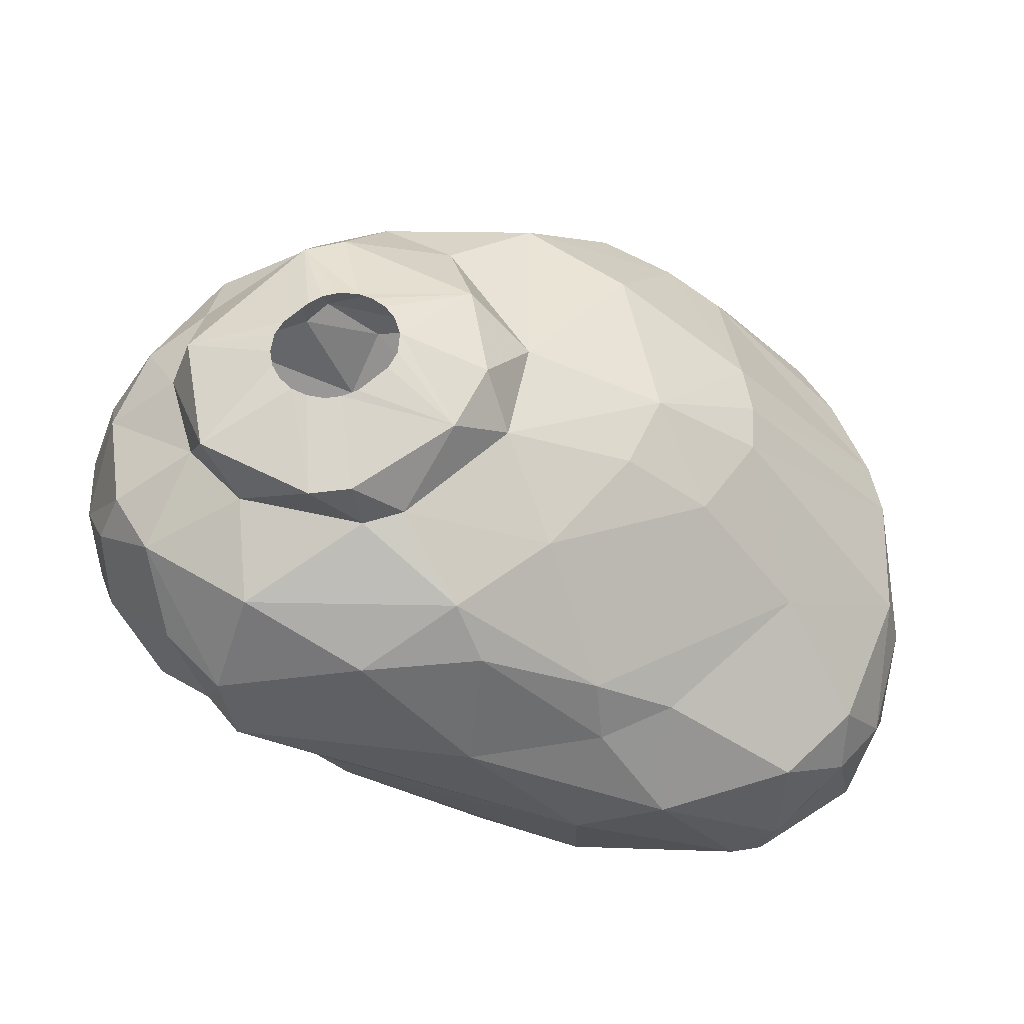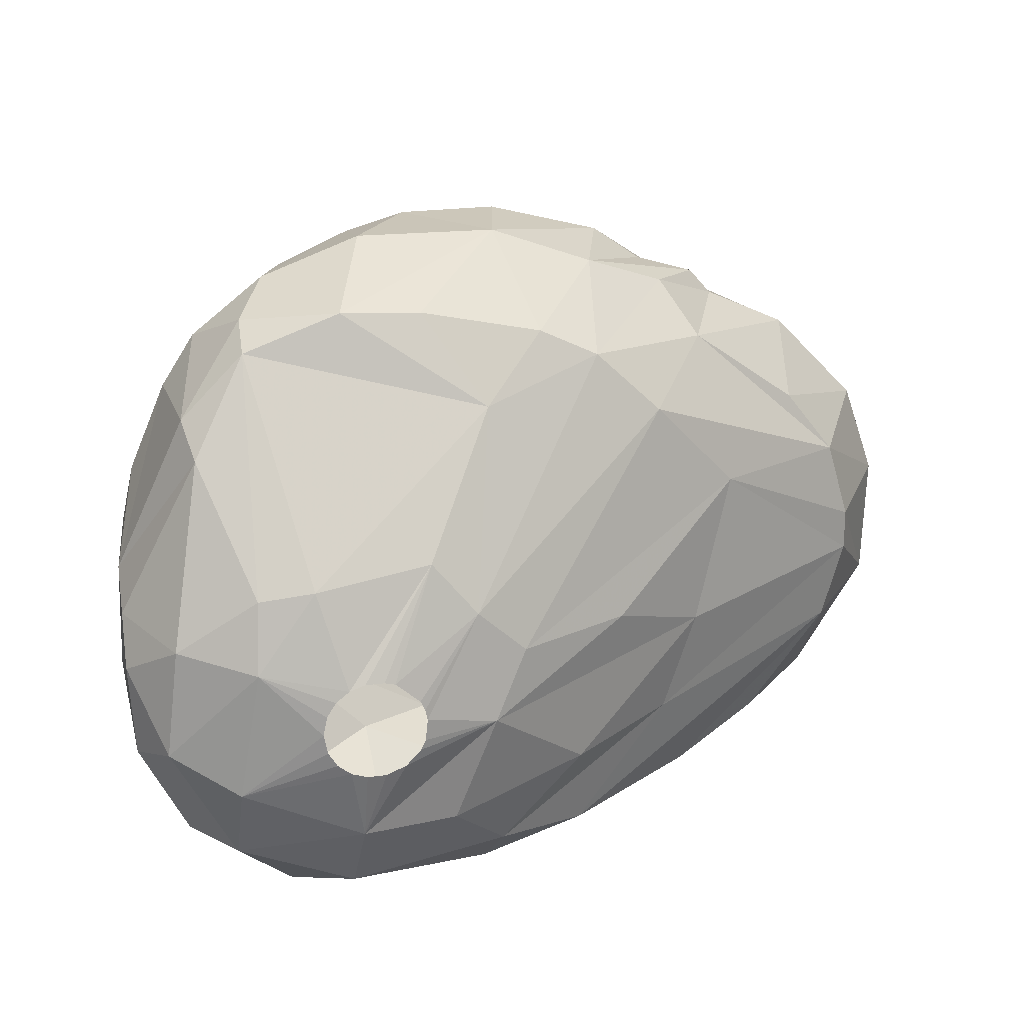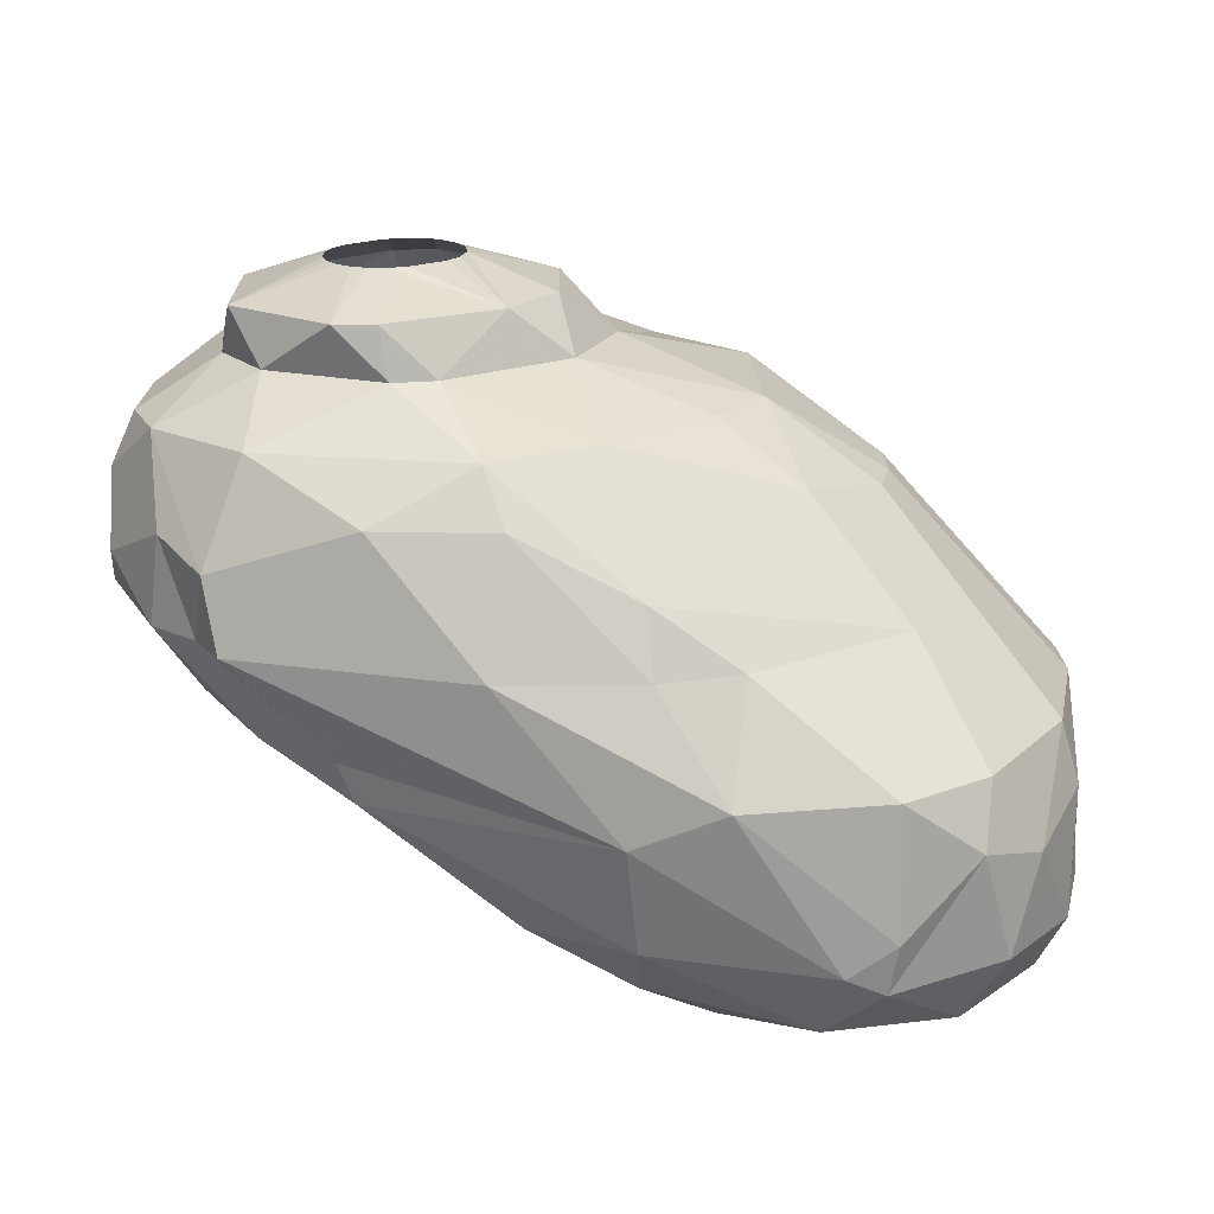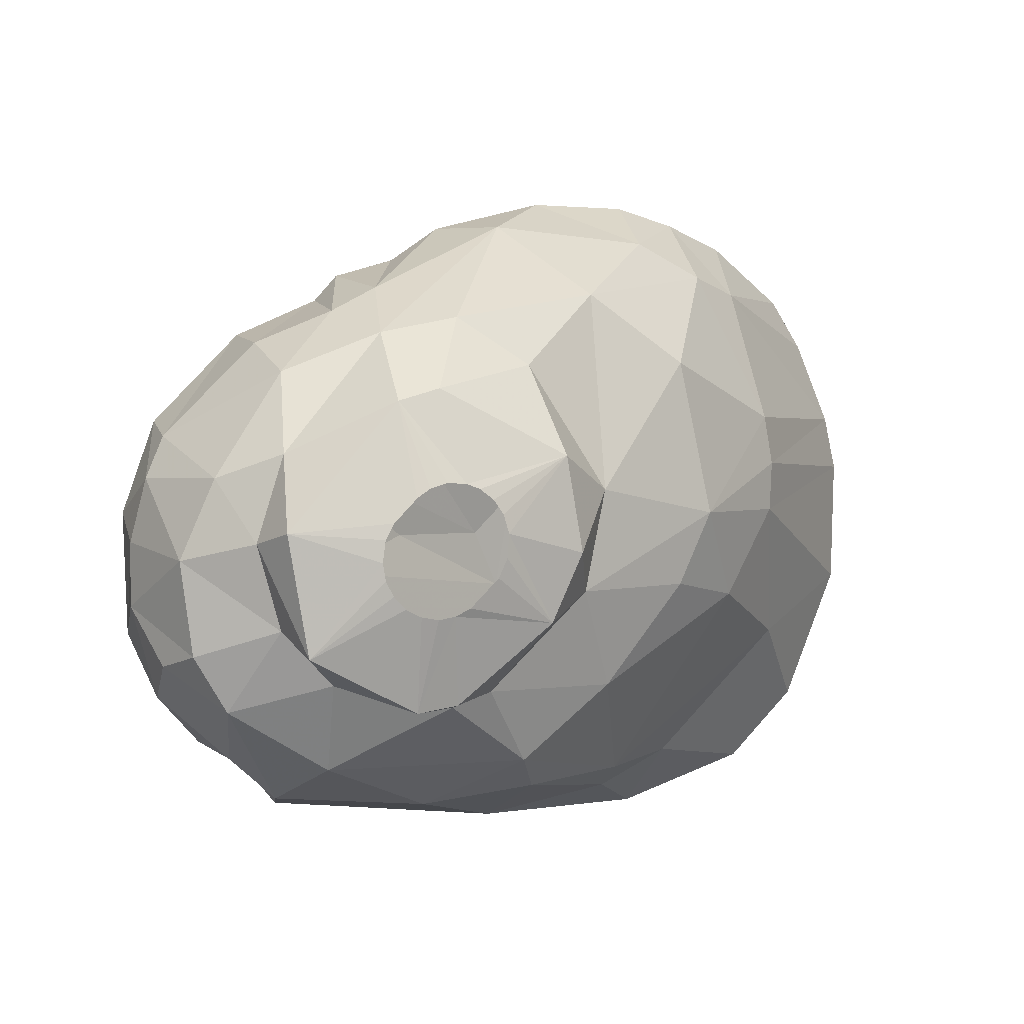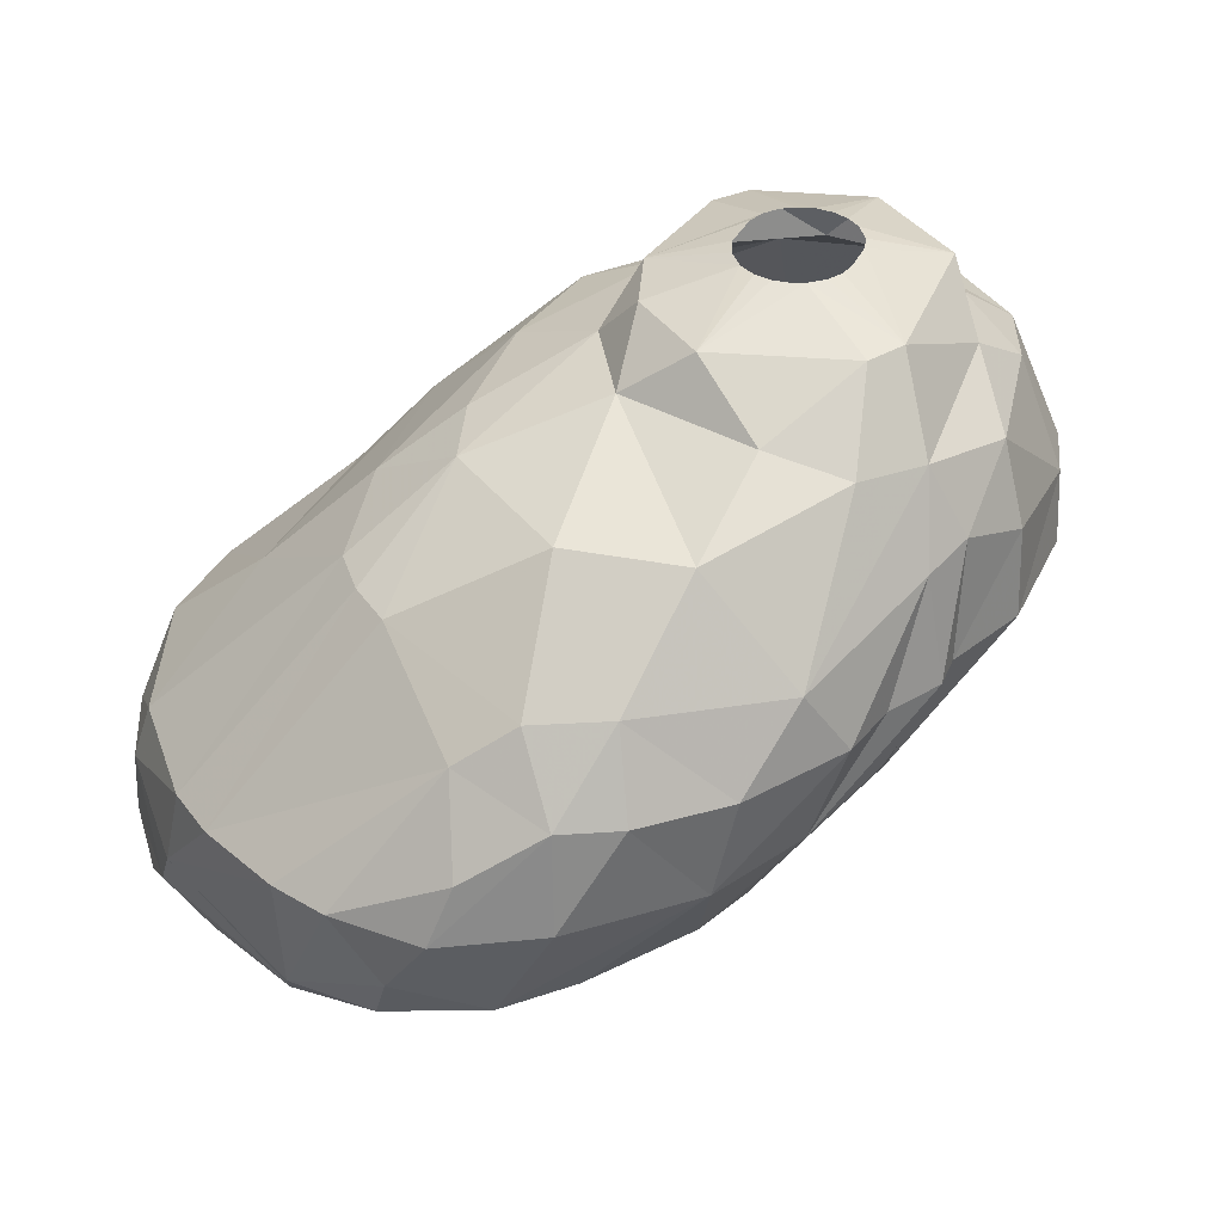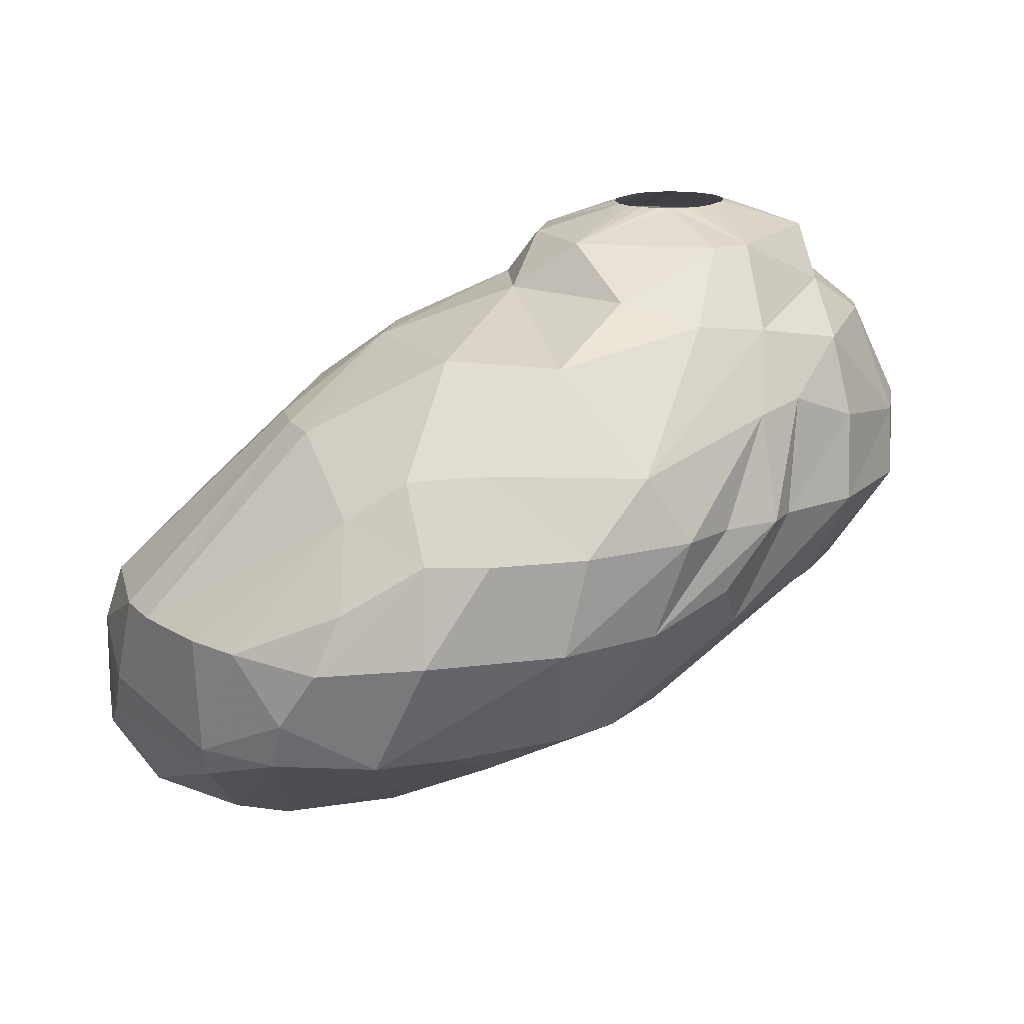
<metadata>
{"format":"obj","ext":"obj","renderer":"f3d","projection":"perspective","resolution":1024,"background":"white","views":[{"elev":-33.2,"azim":-2.5,"up":"+Y"},{"elev":20.6,"azim":166.2,"up":"+Y"},{"elev":19.7,"azim":9.6,"up":"+Z"},{"elev":1.1,"azim":-19.9,"up":"+Y"},{"elev":37.4,"azim":159.6,"up":"+Z"},{"elev":15.8,"azim":165.2,"up":"+Z"}]}
</metadata>
<code>
v 140.9 170.3 211.2
v 140.9 172.3 211.2
v 141 173.2 209.1
v 141.2 169.4 209.1
v 141.3 174.3 211.5
v 141.6 168.6 212.7
v 141.8 171.8 214.2
v 141.8 167.4 210.6
v 141.9 175.6 211.2
v 142 176.1 209.1
v 142.2 169 214.2
v 142.8 174.3 214.5
v 143.1 171.4 206.1
v 143.1 172.7 206.1
v 143.2 167.3 214.2
v 143.4 165.8 209.1
v 143.8 172.3 215.7
v 143.8 168.9 206.1
v 143.8 175.1 206.1
v 143.8 165.6 211.8
v 144.3 172.7 217.2
v 144.5 169.8 215.7
v 144.6 175 215.7
v 144.6 178.5 211.8
v 144.7 178.8 209.1
v 144.9 177.5 214.2
v 144.9 165 209.1
v 144.9 169 217.2
v 145.3 177.1 206.1
v 145.4 164.2 211.2
v 145.9 163.8 209.1
v 146.1 168.1 215.7
v 146.3 165.4 214.2
v 146.3 165.7 206.1
v 146.8 179.4 212.7
v 146.9 171.8 218.1
v 147 171.3 218.1
v 147 172.5 218.1
v 147.2 170.9 218.1
v 147.2 173 218.1
v 147.3 180 209.1
v 147.6 170.5 218.1
v 147.6 176.6 217.2
v 147.8 178.7 214.8
v 147.9 173.7 218.1
v 148 180.8 209.1
v 148.1 170.3 218.1
v 148.2 167.4 217.2
v 148.3 175.3 203.4
v 148.3 174 218.1
v 148.3 180.2 212.4
v 148.6 170.2 218.1
v 148.8 164.4 206.1
v 148.8 179.6 205.5
v 148.8 174.2 218.1
v 148.9 176.9 217.2
v 149.1 170.3 218.1
v 149.2 164.5 204.9
v 149.4 174.1 218.1
v 149.5 167.6 217.2
v 149.6 170.5 218.1
v 149.7 170.9 202.5
v 149.7 181.2 207
v 149.8 167.3 215.7
v 149.8 164 212.7
v 149.8 174 218.1
v 149.9 181.4 209.1
v 150.1 179.2 215.1
v 150.3 173.7 218.1
v 150.4 171.4 218.1
v 150.6 173.2 218.1
v 150.7 167.8 202.5
v 150.7 171.9 218.1
v 150.7 172.7 218.1
v 151 167.8 215.7
v 151.1 178.2 202.5
v 151.4 182.5 209.1
v 152.2 177.7 215.7
v 152.4 182.2 206.1
v 152.4 169.9 217.2
v 152.6 165.5 214.2
v 152.8 172.1 200.4
v 152.8 182.4 211.2
v 152.9 175 217.2
v 153.1 180.1 202.5
v 153.2 163 209.1
v 153.4 172 217.2
v 153.4 164.4 212.7
v 153.8 164.5 201.6
v 154.1 170.8 215.7
v 154.2 167.5 200.1
v 154.8 173.9 215.7
v 154.9 180.1 214.2
v 154.9 183.4 209.1
v 155 181 202.5
v 155.5 167.7 214.2
v 155.6 183.4 206.1
v 156.4 172.1 198.6
v 156.8 165.1 199.8
v 156.8 162.7 204.9
v 157 179.2 201
v 157 163.5 201.6
v 157.1 164.6 210.9
v 157.3 163.8 209.1
v 157.4 170.1 198
v 157.7 182 211.5
v 157.9 173.6 198.3
v 158 183.4 209.1
v 158 170.9 214.2
v 158 177.9 214.2
v 158.7 166.8 198.3
v 158.7 181.8 202.5
v 159 173.2 214.2
v 159.3 175.2 198.6
v 159.5 162.8 206.1
v 159.6 164.9 209.1
v 159.7 170.7 197.4
v 159.8 170 197.4
v 159.8 171 197.4
v 159.8 182.9 209.1
v 159.9 169.7 197.4
v 159.9 171.3 197.4
v 159.9 180.9 211.2
v 160 183.4 206.1
v 160.4 169.2 197.4
v 160.5 170.4 212.4
v 160.7 171.9 197.4
v 161 169 197.4
v 161 172 197.4
v 161.2 182 202.5
v 161.6 169 197.4
v 161.6 172 197.4
v 161.6 166.8 198
v 161.7 180.5 210
v 161.8 164.6 199.2
v 162.1 169.2 197.4
v 162.1 171.9 197.4
v 162.1 176.3 211.8
v 162.3 182.3 207.6
v 162.3 173.2 211.8
v 162.4 174.8 211.8
v 162.4 163.6 201.3
v 162.5 169.5 197.4
v 162.5 171.6 197.4
v 162.7 169.9 197.4
v 162.7 171.1 197.4
v 162.8 174.7 198.3
v 162.9 170.5 197.4
v 163.1 182.4 205.8
v 163.5 164 200.7
v 163.6 168.9 209.1
v 163.7 164.2 206.1
v 163.8 163.9 202.2
v 164.1 181.6 204
v 164.2 180.9 202.5
v 164.5 174.5 198.6
v 164.6 172.4 198
v 165.3 168.3 198.3
v 165.3 180.6 206.1
v 165.3 166 199.2
v 165.9 165.4 204.3
v 165.9 178 201.3
v 165.9 166.4 206.1
v 166.1 179 202.5
v 166.3 179 206.1
v 166.6 166.1 201
v 166.9 172.8 199.2
v 167.3 169.5 199.2
v 167.3 167.2 203.7
v 167.4 176.4 206.1
v 167.7 170.7 206.1
v 167.8 174.6 206.1
v 168.1 168.9 201
v 168.2 174.1 203.4
v 168.2 170.5 204.3
v 168.2 173.2 201.9
v 168.3 171.7 201
g foo
f 84 92 78
f 77 97 79
f 120 149 124
f 175 173 176
f 169 173 175
f 177 168 167
f 82 98 105
f 162 167 156
f 173 168 177
f 166 168 173
f 166 160 168
f 150 135 160
f 101 114 107
f 101 147 114
f 166 150 160
f 102 135 142
f 102 99 135
f 62 105 91
f 62 82 105
f 155 147 101
f 155 156 147
f 162 156 155
f 176 167 162
f 176 177 167
f 142 135 150
f 49 98 82
f 72 99 89
f 72 91 99
f 130 101 112
f 130 155 101
f 89 99 102
f 76 107 98
f 85 101 107
f 112 101 95
f 174 176 162
f 169 166 173
f 161 166 169
f 161 150 166
f 153 150 161
f 142 150 153
f 72 62 91
f 62 49 82
f 76 98 49
f 95 101 85
f 174 162 164
f 85 107 76
f 173 177 176
f 164 162 155
f 13 49 62
f 164 155 154
f 58 89 102
f 18 72 89
f 154 155 130
f 159 164 154
f 175 176 174
f 100 58 102
f 165 164 159
f 174 164 165
f 13 72 18
f 13 62 72
f 54 85 76
f 97 112 95
f 130 112 97
f 14 49 13
f 100 102 142
f 58 18 89
f 170 174 165
f 172 175 174
f 152 153 161
f 115 153 152
f 115 142 153
f 54 76 19
f 63 85 54
f 149 130 124
f 149 154 130
f 172 174 170
f 53 58 100
f 19 76 49
f 79 95 85
f 115 100 142
f 19 49 14
f 97 95 79
f 124 130 97
f 171 169 175
f 163 169 171
f 163 161 169
f 152 161 163
f 34 18 58
f 54 19 29
f 79 85 63
f 171 175 172
f 149 159 154
f 34 58 53
f 19 14 3
f 16 18 34
f 25 54 29
f 108 124 97
f 139 149 120
f 139 159 149
f 134 159 139
f 165 159 134
f 86 100 115
f 31 53 100
f 4 13 18
f 170 165 134
f 116 115 152
f 4 18 16
f 4 14 13
f 41 54 25
f 63 54 41
f 120 124 108
f 151 163 171
f 27 34 53
f 3 14 4
f 10 19 3
f 29 19 10
f 46 63 41
f 79 63 46
f 151 152 163
f 116 152 151
f 27 53 31
f 16 34 27
f 94 97 77
f 140 171 172
f 104 115 116
f 86 115 104
f 86 31 100
f 25 29 10
f 67 79 46
f 77 79 67
f 134 139 120
f 141 172 170
f 141 140 172
f 151 171 140
f 94 108 97
f 8 16 20
f 8 4 16
f 103 104 116
f 20 16 27
f 2 4 1
f 2 3 4
f 5 3 2
f 5 10 3
f 51 77 67
f 106 108 94
f 106 120 108
f 141 170 138
f 65 31 86
f 9 10 5
f 24 41 25
f 123 134 120
f 138 170 134
f 103 151 126
f 103 116 151
f 30 27 31
f 20 27 30
f 1 4 8
f 35 46 41
f 51 67 46
f 83 77 51
f 94 77 83
f 25 10 9
f 51 46 35
f 106 94 83
f 88 104 103
f 88 86 104
f 30 31 65
f 24 25 9
f 35 41 24
f 123 120 106
f 126 151 140
f 138 134 123
f 6 1 8
f 65 86 88
f 6 8 20
f 93 106 83
f 96 103 126
f 33 30 65
f 109 96 126
f 81 103 96
f 26 24 9
f 93 123 106
f 110 138 123
f 15 20 30
f 15 6 20
f 7 2 1
f 5 2 7
f 81 88 103
f 33 15 30
f 11 1 6
f 12 9 5
f 26 9 12
f 35 24 26
f 44 51 35
f 83 51 44
f 93 83 68
f 110 123 93
f 113 138 110
f 113 141 138
f 113 140 141
f 113 126 140
f 109 126 113
f 15 11 6
f 68 83 44
f 7 1 11
f 12 5 7
f 44 35 26
f 81 65 88
f 81 33 65
f 90 109 113
f 32 15 33
f 22 15 32
f 22 11 15
f 22 7 11
f 78 93 68
f 92 113 110
f 90 96 109
f 26 12 23
f 92 93 78
f 92 110 93
f 90 113 92
f 75 96 90
f 75 81 96
f 64 81 75
f 64 33 81
f 32 33 64
f 17 7 22
f 17 12 7
f 17 23 12
f 44 26 23
f 56 68 44
f 78 68 56
f 56 44 43
f 28 22 32
f 28 17 22
f 21 23 17
f 43 23 21
f 43 44 23
f 60 64 75
f 48 64 60
f 48 32 64
f 84 78 56
f 87 90 92
f 80 90 87
f 80 75 90
f 60 75 80
f 28 32 48
f 87 92 84
f 21 17 28
f 105 118 121
f 105 117 118
f 107 117 105
f 107 119 117
f 107 122 119
f 107 127 122
f 114 127 107
f 114 129 127
f 114 132 129
f 137 132 114
f 157 144 137
f 157 146 144
f 157 148 146
f 158 148 157
f 158 145 148
f 158 143 145
f 136 143 158
f 133 131 136
f 133 128 131
f 133 125 128
f 105 125 133
f 105 121 125
f 147 137 114
f 157 137 147
f 133 136 158
f 111 105 133
f 98 107 105
f 156 157 147
f 91 105 111
f 168 158 157
f 99 91 111
f 167 168 157
f 160 133 158
f 135 133 160
f 135 111 133
f 99 111 135
f 167 157 156
f 168 160 158
f 37 28 39
f 36 28 37
f 36 21 28
f 38 21 36
f 38 40 21
f 45 43 40
f 50 43 45
f 55 43 50
f 55 59 43
f 66 84 59
f 69 84 66
f 71 84 69
f 71 74 84
f 73 80 74
f 70 80 73
f 61 80 70
f 61 57 80
f 52 48 57
f 47 48 52
f 42 48 47
f 42 28 48
f 39 28 42
f 40 43 21
f 59 56 43
f 59 84 56
f 74 87 84
f 80 87 74
f 57 60 80
f 57 48 60
g

</code>
